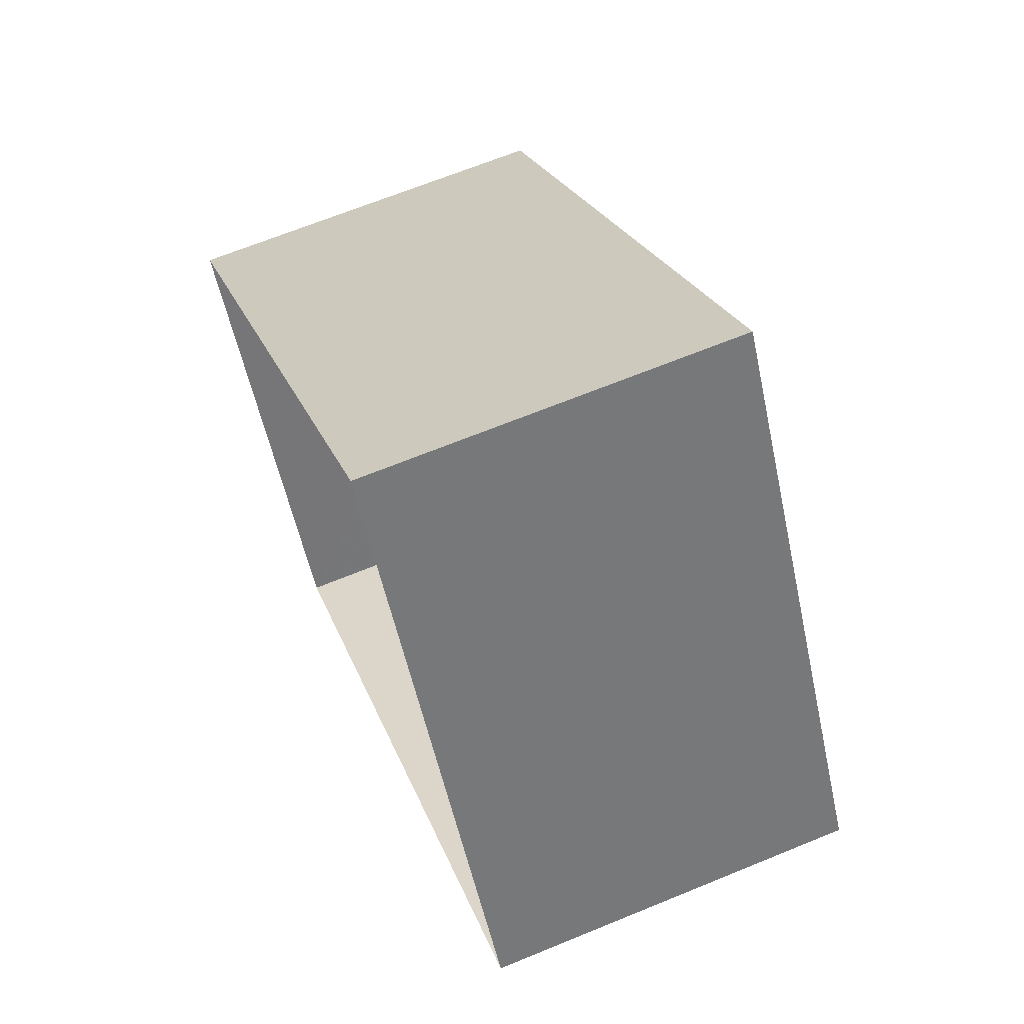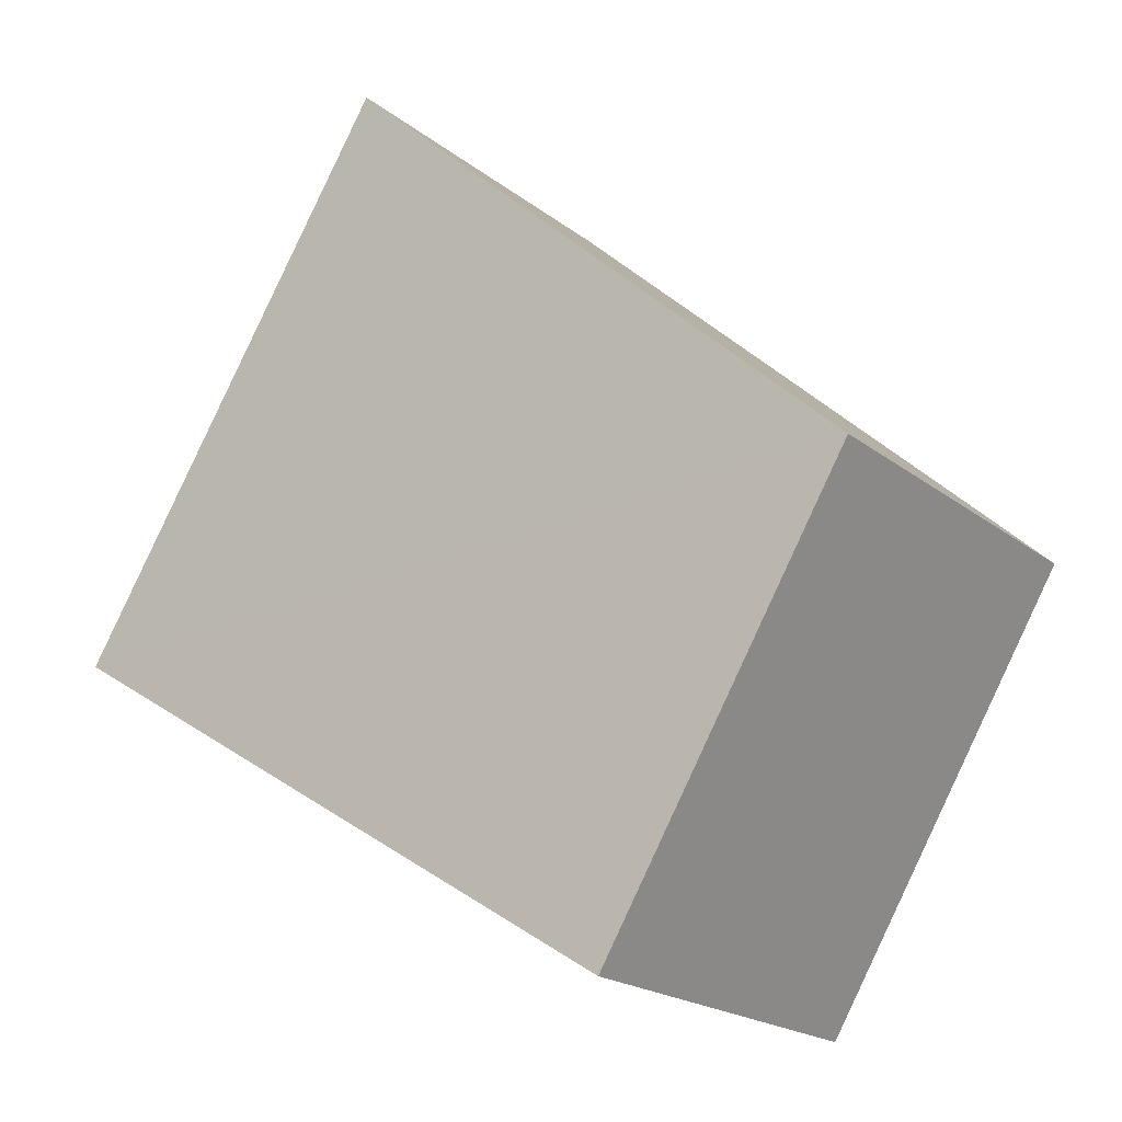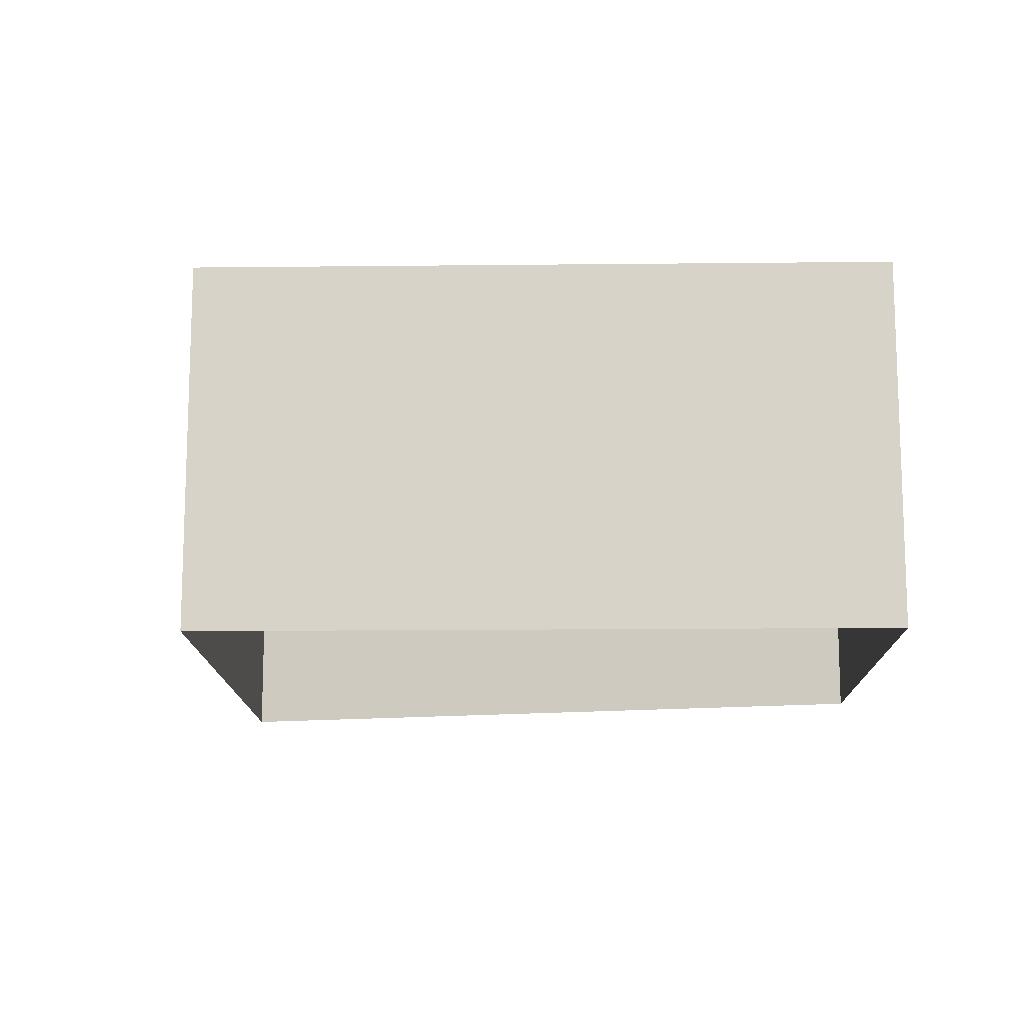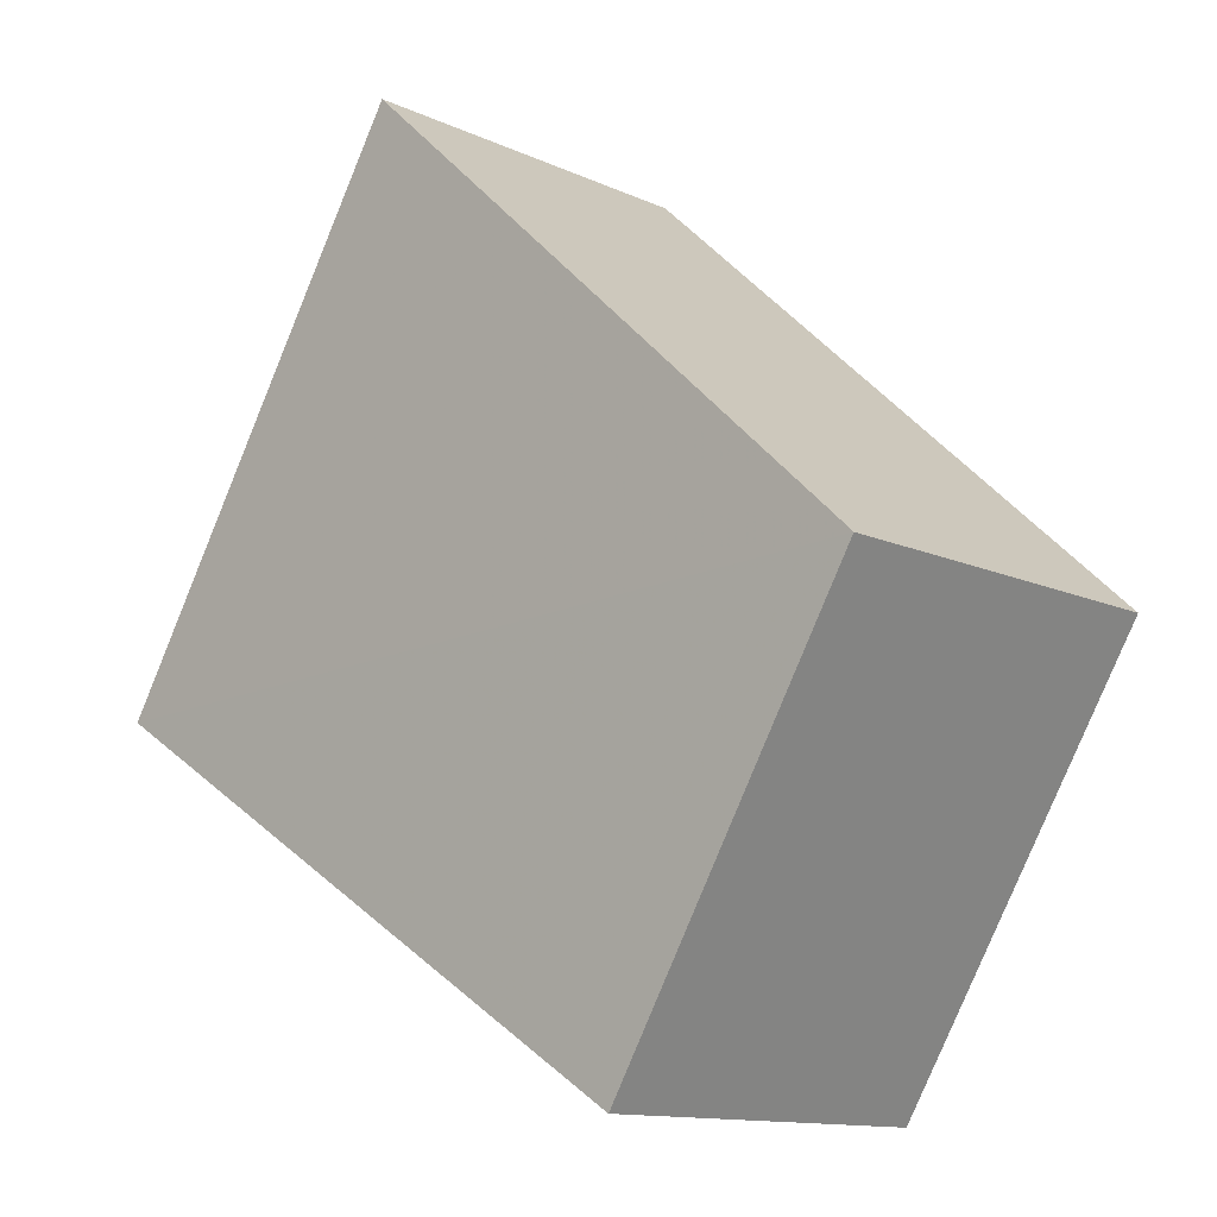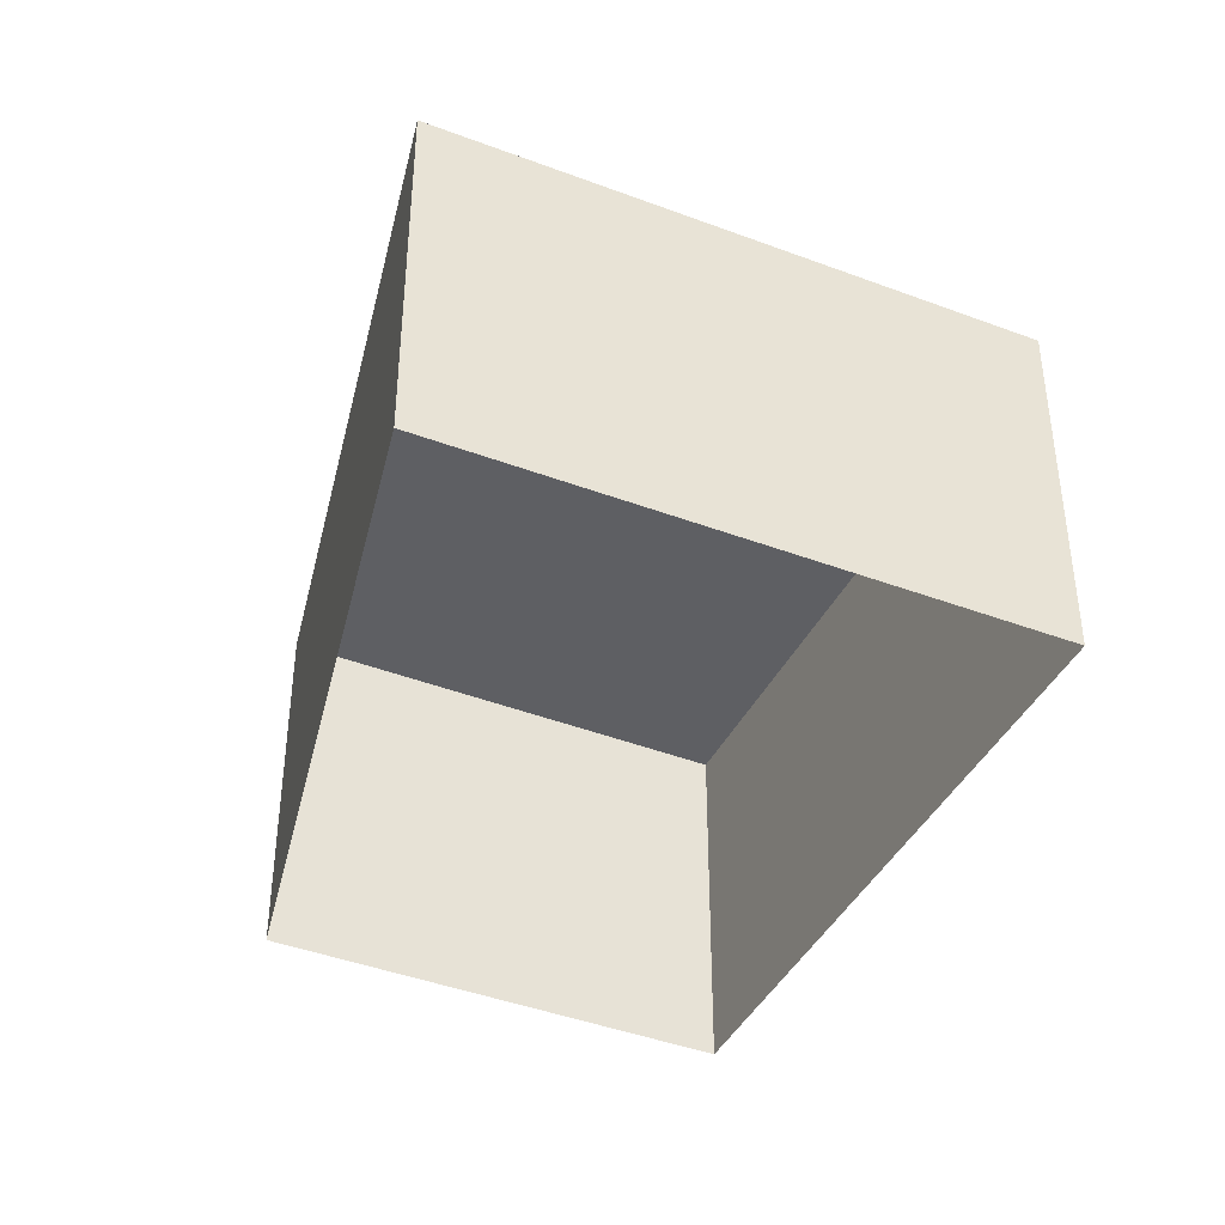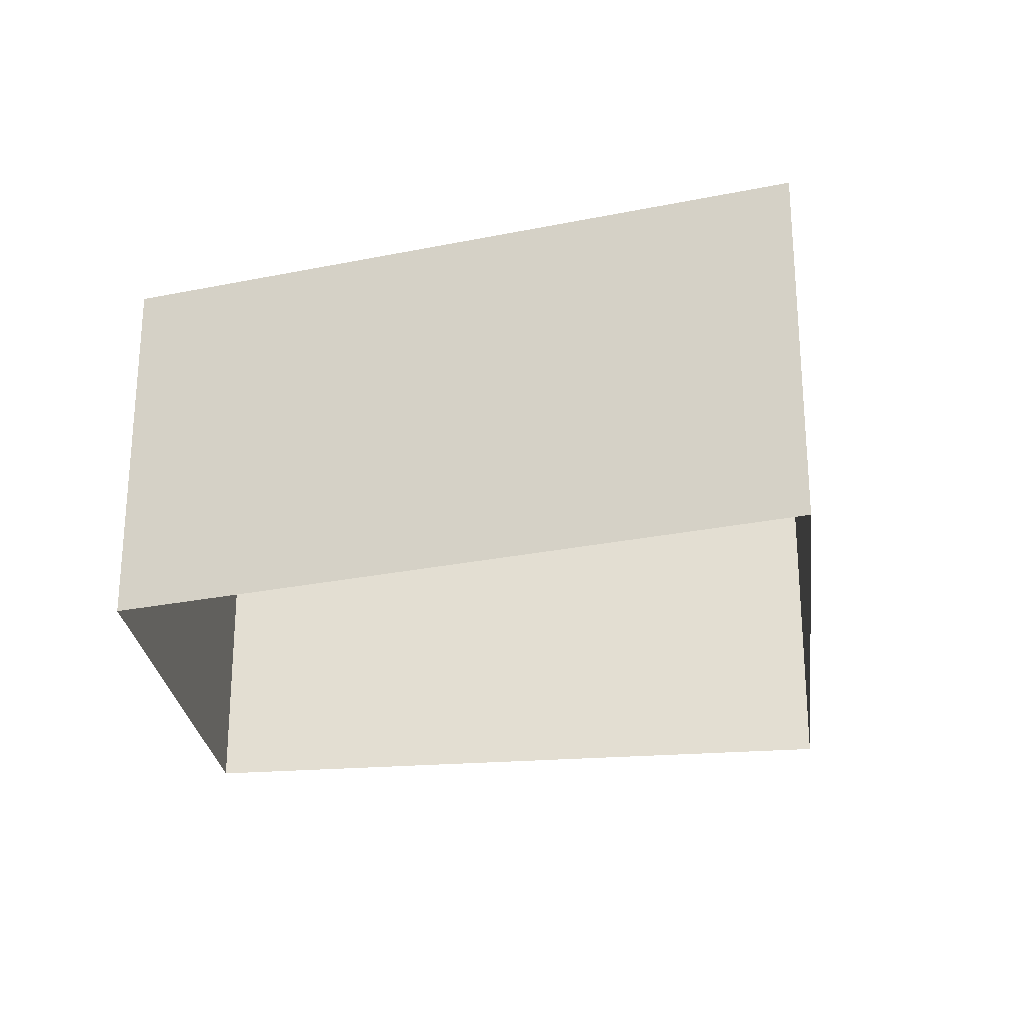
<metadata>
{"format":"obj","ext":"obj","renderer":"f3d","projection":"perspective","resolution":1024,"background":"white","views":[{"elev":67.1,"azim":-112.5,"up":"+Y"},{"elev":-20.3,"azim":35.7,"up":"+Y"},{"elev":-13.6,"azim":-30.7,"up":"+Z"},{"elev":-12.6,"azim":43.0,"up":"+Y"},{"elev":-41.2,"azim":-146.7,"up":"+Z"},{"elev":-26.7,"azim":154.8,"up":"+Z"}]}
</metadata>
<code>
v -3.117e+05 4.33e+04 31.31
v -3.117e+05 4.33e+04 31.31
v -3.117e+05 4.33e+04 31.31
v -3.117e+05 4.33e+04 31.31
v -3.117e+05 4.33e+04 33.99
v -3.117e+05 4.33e+04 33.99
v -3.117e+05 4.33e+04 34
v -3.117e+05 4.33e+04 34
f 1 2 3
f 4 1 3
f 5 6 7
f 8 5 7
f 8 3 2
f 8 7 3
f 8 2 1
f 5 8 1
f 5 1 4
f 6 5 4
f 7 4 3
f 7 6 4

</code>
